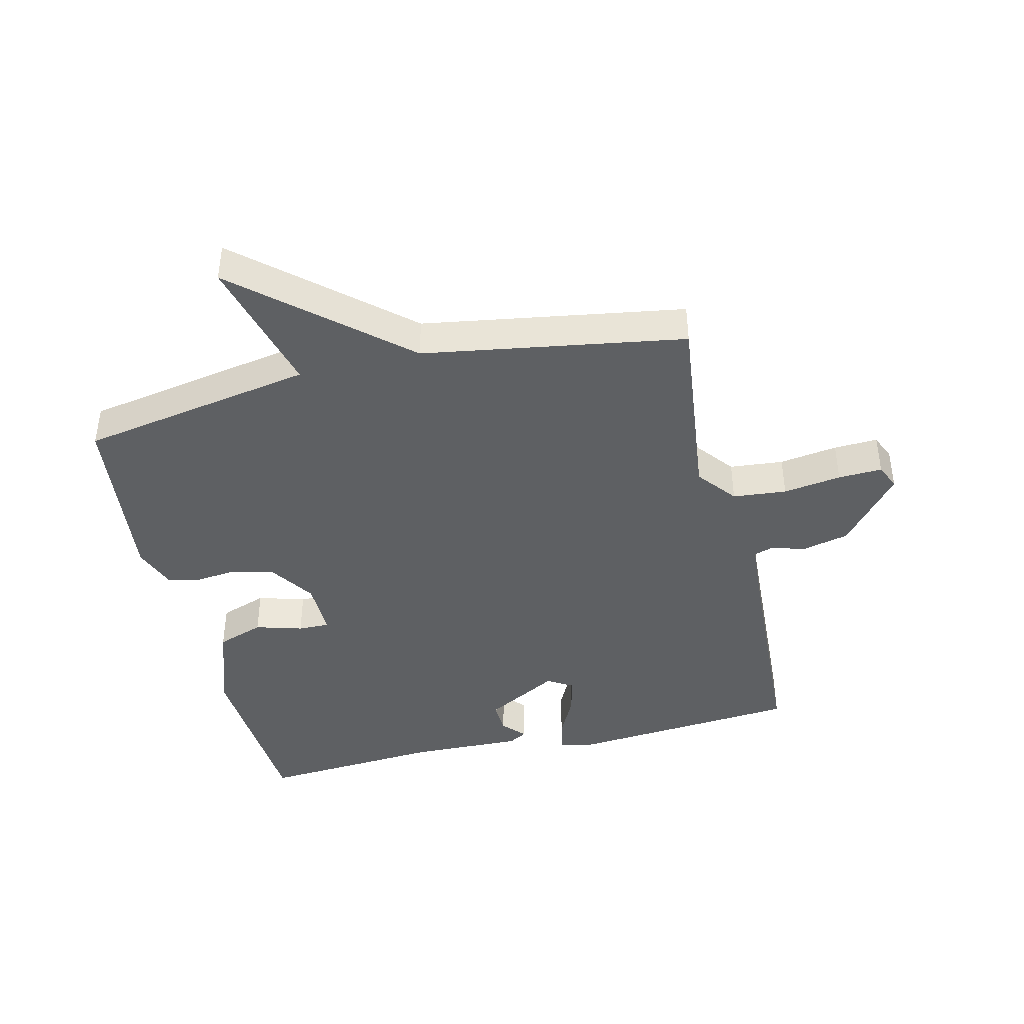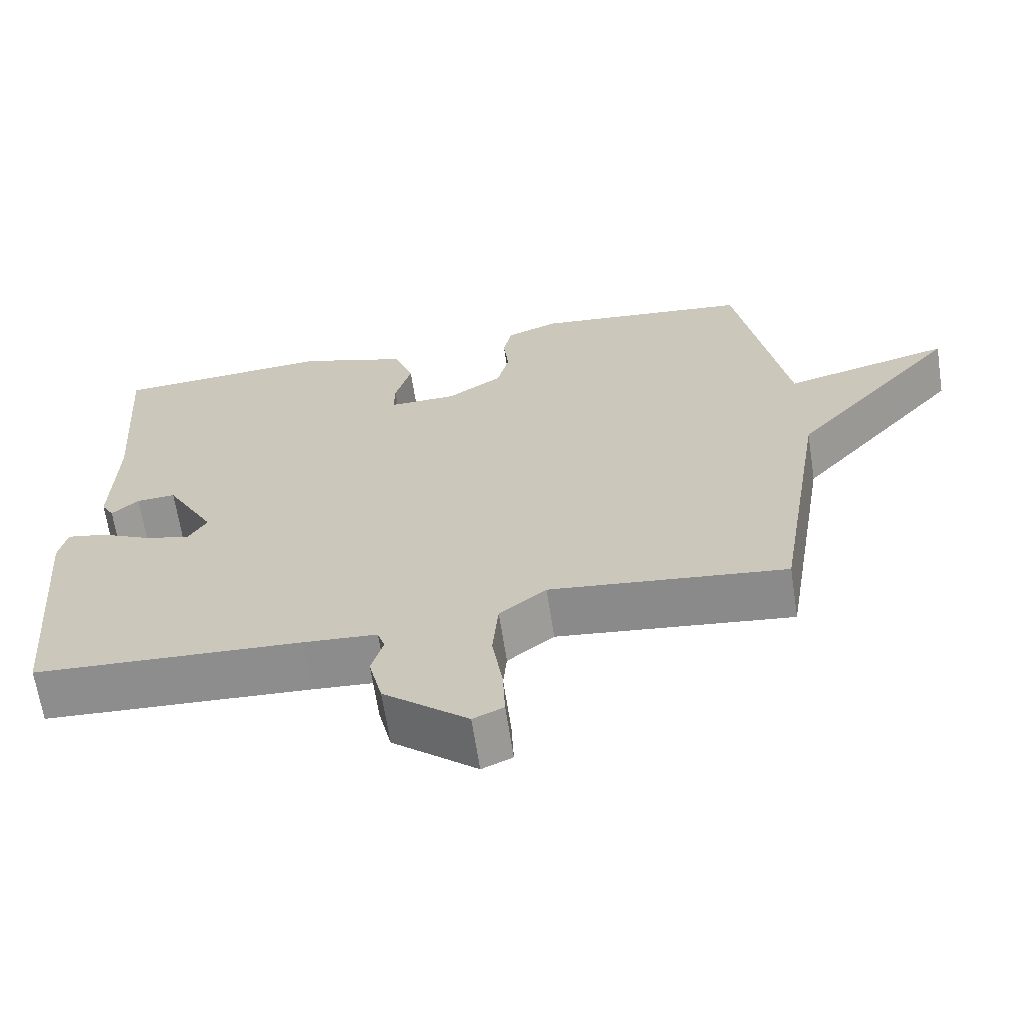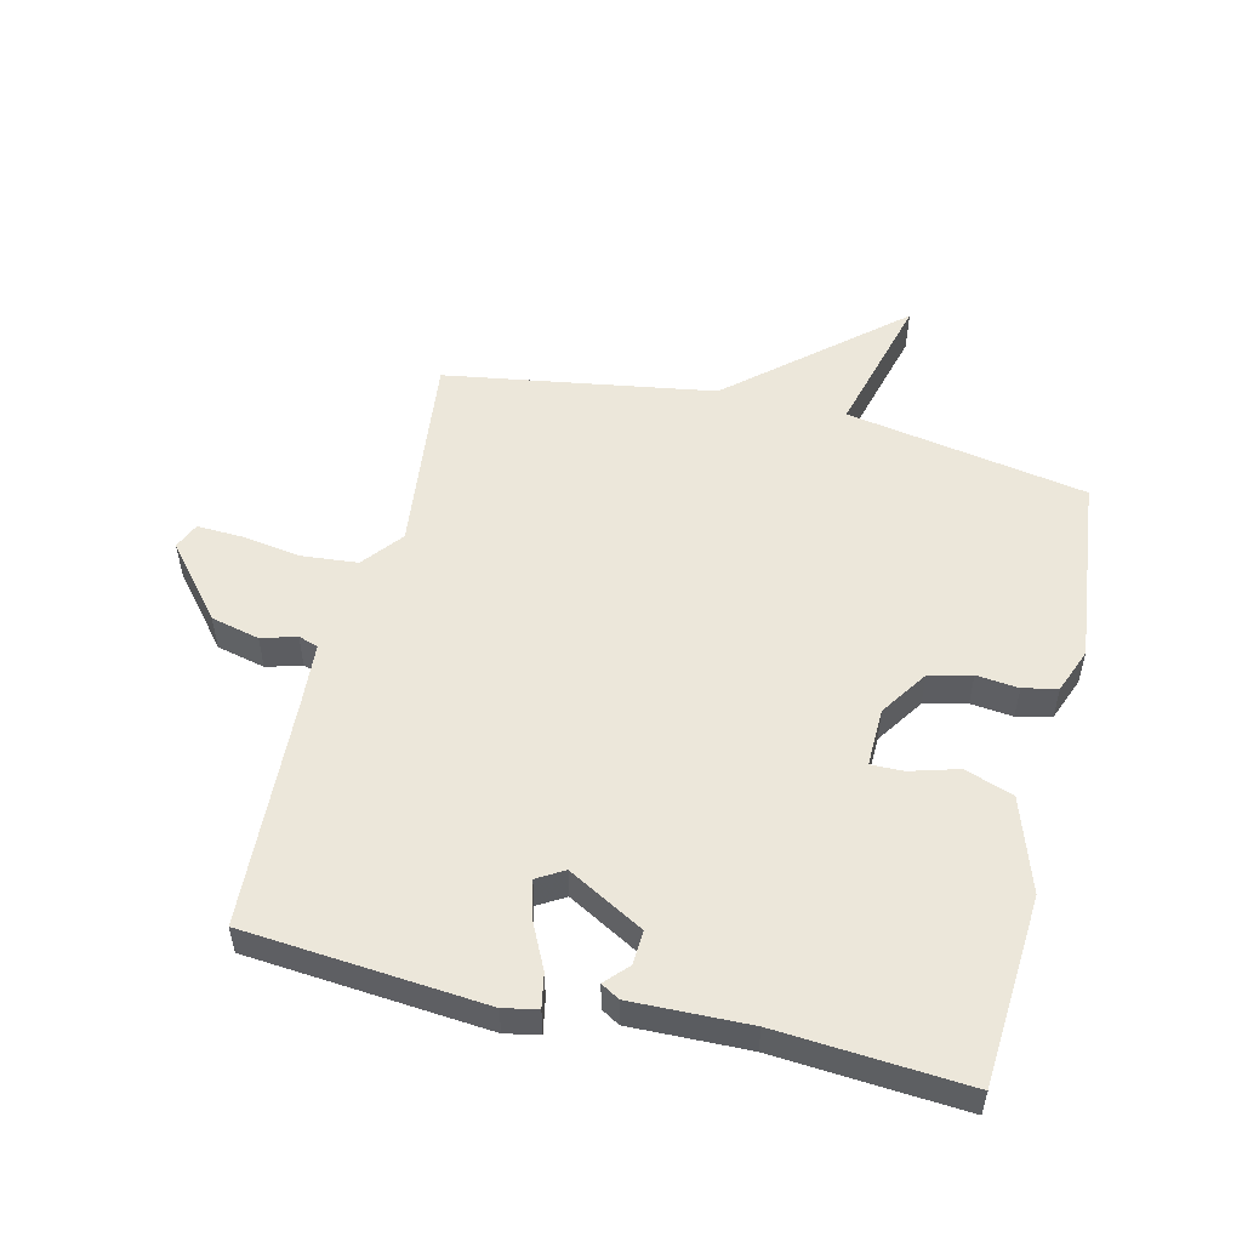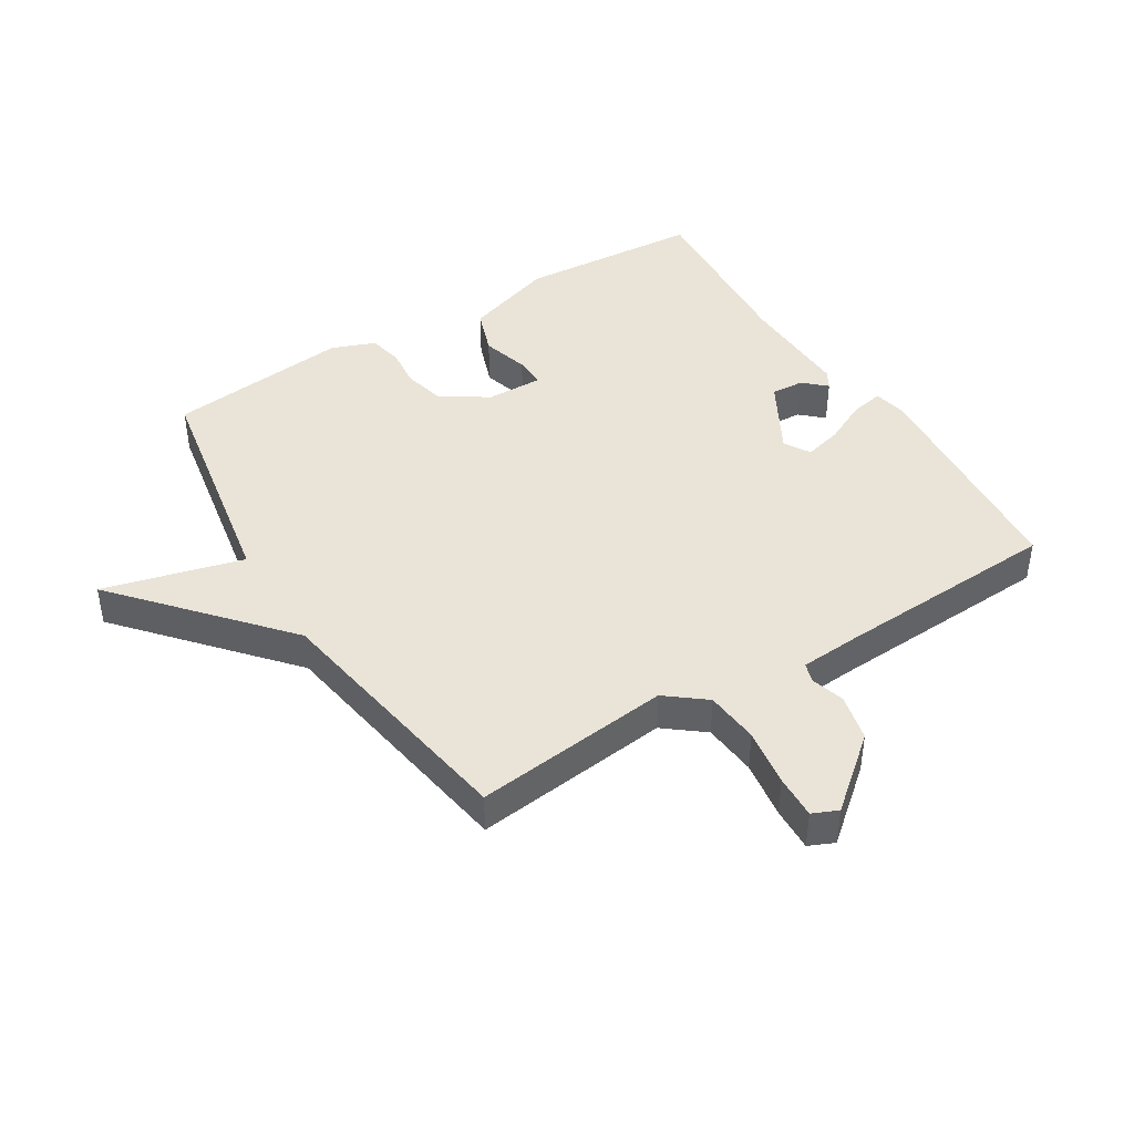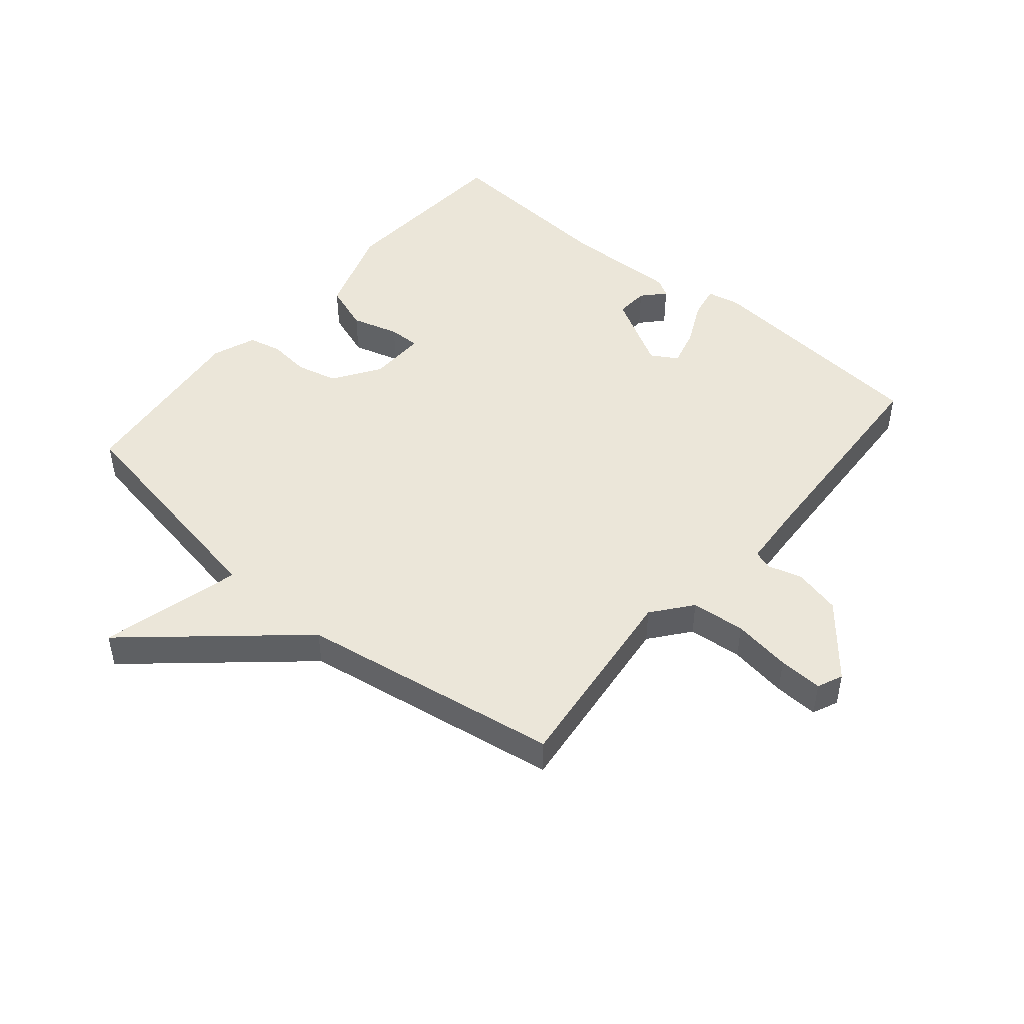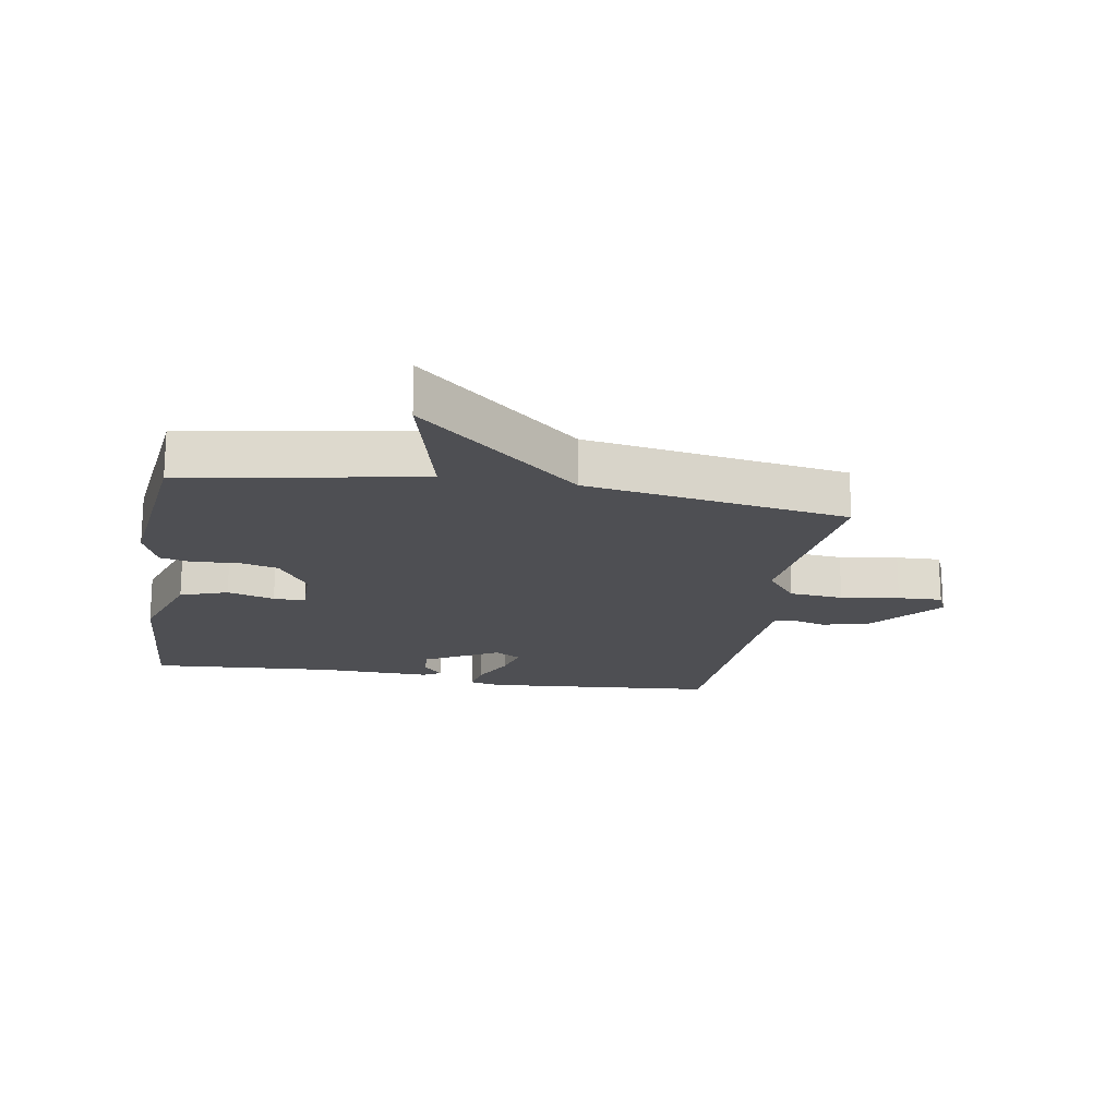
<metadata>
{"format":"obj","ext":"obj","renderer":"f3d","projection":"perspective","resolution":1024,"background":"white","views":[{"elev":-42.2,"azim":103.4,"up":"+Y"},{"elev":-65.5,"azim":8.7,"up":"+Z"},{"elev":53.2,"azim":-76.4,"up":"+Y"},{"elev":43.0,"azim":148.3,"up":"+Y"},{"elev":47.7,"azim":130.1,"up":"+Y"},{"elev":-18.2,"azim":80.3,"up":"+Y"}]}
</metadata>
<code>
v 0.5 0.07 0.5
v 0.568 0.07 0.122
v 0.794 0.07 0.181
v 0.568 0.07 -0.078
v 0.5 0.07 -0.5
v 0.182 0.07 -0.463
v 0.119 0.07 -0.513
v 0.111 0.07 -0.6
v 0.125 0.07 -0.694
v 0.128 0.07 -0.765
v 0.087 0.07 -0.783
v -0.027 0.07 -0.688
v -0.045 0.07 -0.612
v -0.029 0.07 -0.557
v -0.039 0.07 -0.526
v -0.138 0.07 -0.519
v -0.5 0.07 -0.5
v -0.532 0.07 -0.125
v -0.521 0.07 -0.072
v -0.468 0.07 -0.082
v -0.398 0.07 -0.116
v -0.337 0.07 -0.132
v -0.312 0.07 -0.09
v -0.378 0.07 0.029
v -0.431 0.07 0.026
v -0.467 0.07 -0.007
v -0.484 0.07 0.022
v -0.479 0.07 0.206
v -0.5 0.07 0.5
v -0.204 0.07 0.52
v -0.057 0.07 0.471
v -0.03 0.07 0.395
v -0.052 0.07 0.319
v -0.053 0.07 0.268
v 0.039 0.07 0.27
v 0.114 0.07 0.32
v 0.13 0.07 0.386
v 0.123 0.07 0.452
v 0.135 0.07 0.506
v 0.205 0.07 0.533
v 0.5 0 0.5
v 0.568 0 0.122
v 0.794 0 0.181
v 0.568 0 -0.078
v 0.5 0 -0.5
v 0.182 0 -0.463
v 0.119 0 -0.513
v 0.111 0 -0.6
v 0.125 0 -0.694
v 0.128 0 -0.765
v 0.087 0 -0.783
v -0.027 0 -0.688
v -0.045 0 -0.612
v -0.029 0 -0.557
v -0.039 0 -0.526
v -0.138 0 -0.519
v -0.5 0 -0.5
v -0.532 0 -0.125
v -0.521 0 -0.072
v -0.468 0 -0.082
v -0.398 0 -0.116
v -0.337 0 -0.132
v -0.312 0 -0.09
v -0.378 0 0.029
v -0.431 0 0.026
v -0.467 0 -0.007
v -0.484 0 0.022
v -0.479 0 0.206
v -0.5 0 0.5
v -0.204 0 0.52
v -0.057 0 0.471
v -0.03 0 0.395
v -0.052 0 0.319
v -0.053 0 0.268
v 0.039 0 0.27
v 0.114 0 0.32
v 0.13 0 0.386
v 0.123 0 0.452
v 0.135 0 0.506
v 0.205 0 0.533
f 40 1 2
f 39 40 2
f 38 39 2
f 37 38 2
f 36 37 2
f 35 36 2
f 34 35 2
f 31 32 33
f 30 31 33
f 29 30 33
f 28 29 33
f 28 33 34
f 25 26 27 28
f 28 34 2
f 25 28 2
f 24 25 2
f 19 20 21
f 18 19 21
f 17 18 21
f 16 17 21
f 15 16 21 22
f 12 13 14
f 11 12 14
f 10 11 14
f 9 10 14
f 8 9 14
f 7 8 14 15
f 15 22 23
f 7 15 23
f 6 7 23
f 2 3 4
f 6 23 24
f 5 6 24
f 4 5 24
f 2 4 24
f 42 41 80
f 42 80 79
f 42 79 78
f 42 78 77
f 42 77 76
f 42 76 75
f 42 75 74
f 73 72 71
f 73 71 70
f 73 70 69
f 73 69 68
f 74 73 68
f 68 67 66 65
f 42 74 68
f 42 68 65
f 42 65 64
f 61 60 59
f 61 59 58
f 61 58 57
f 61 57 56
f 62 61 56 55
f 54 53 52
f 54 52 51
f 54 51 50
f 54 50 49
f 54 49 48
f 55 54 48 47
f 63 62 55
f 63 55 47
f 63 47 46
f 44 43 42
f 64 63 46
f 64 46 45
f 64 45 44
f 64 44 42
f 1 41 42 2
f 2 42 43 3
f 3 43 44 4
f 4 44 45 5
f 5 45 46 6
f 6 46 47 7
f 7 47 48 8
f 8 48 49 9
f 9 49 50 10
f 10 50 51 11
f 11 51 52 12
f 12 52 53 13
f 13 53 54 14
f 14 54 55 15
f 15 55 56 16
f 16 56 57 17
f 17 57 58 18
f 18 58 59 19
f 19 59 60 20
f 20 60 61 21
f 21 61 62 22
f 22 62 63 23
f 23 63 64 24
f 24 64 65 25
f 25 65 66 26
f 26 66 67 27
f 27 67 68 28
f 28 68 69 29
f 29 69 70 30
f 30 70 71 31
f 31 71 72 32
f 32 72 73 33
f 33 73 74 34
f 34 74 75 35
f 35 75 76 36
f 36 76 77 37
f 37 77 78 38
f 38 78 79 39
f 39 79 80 40
f 40 80 41 1

</code>
